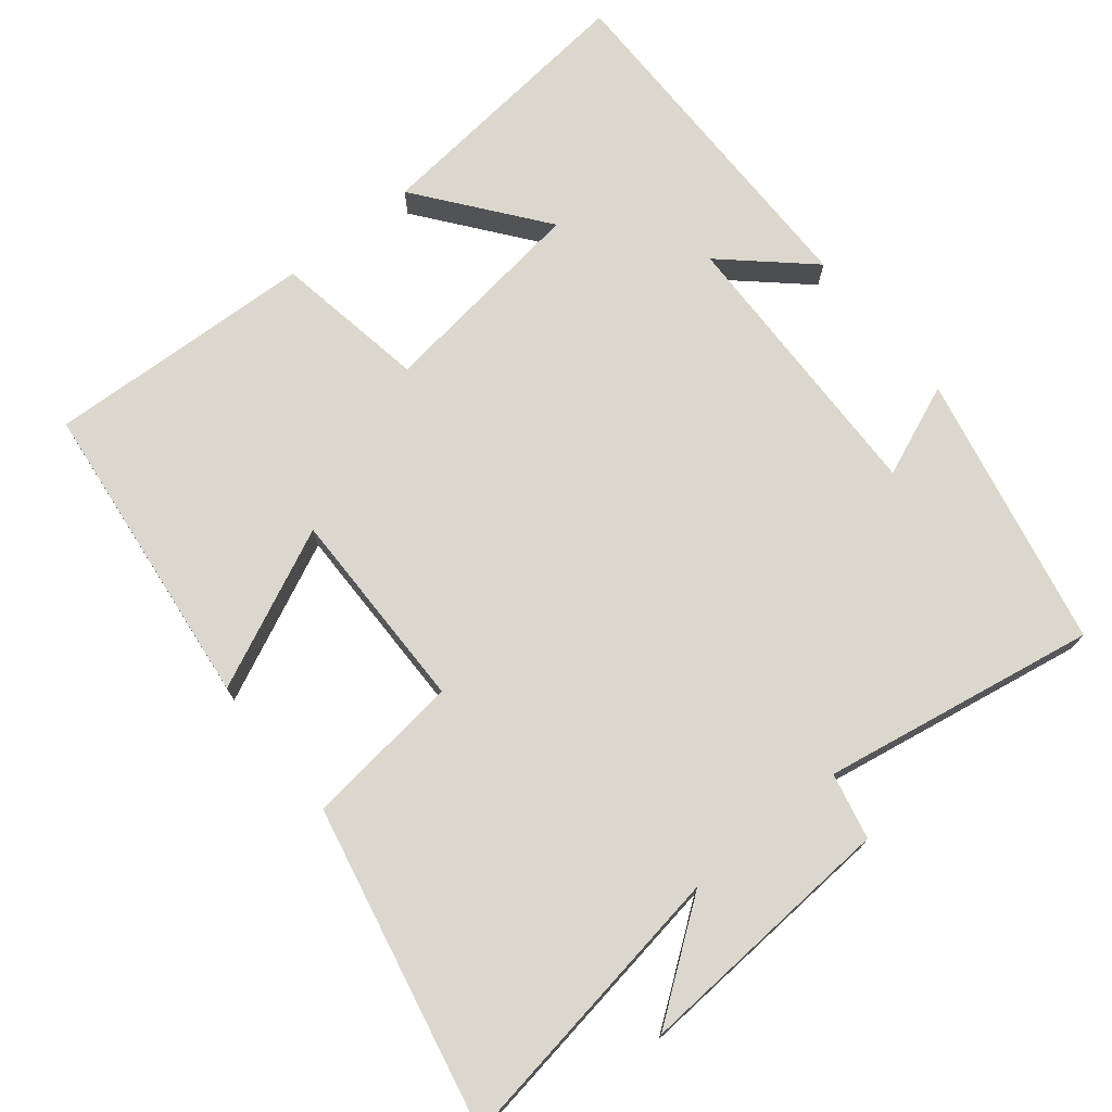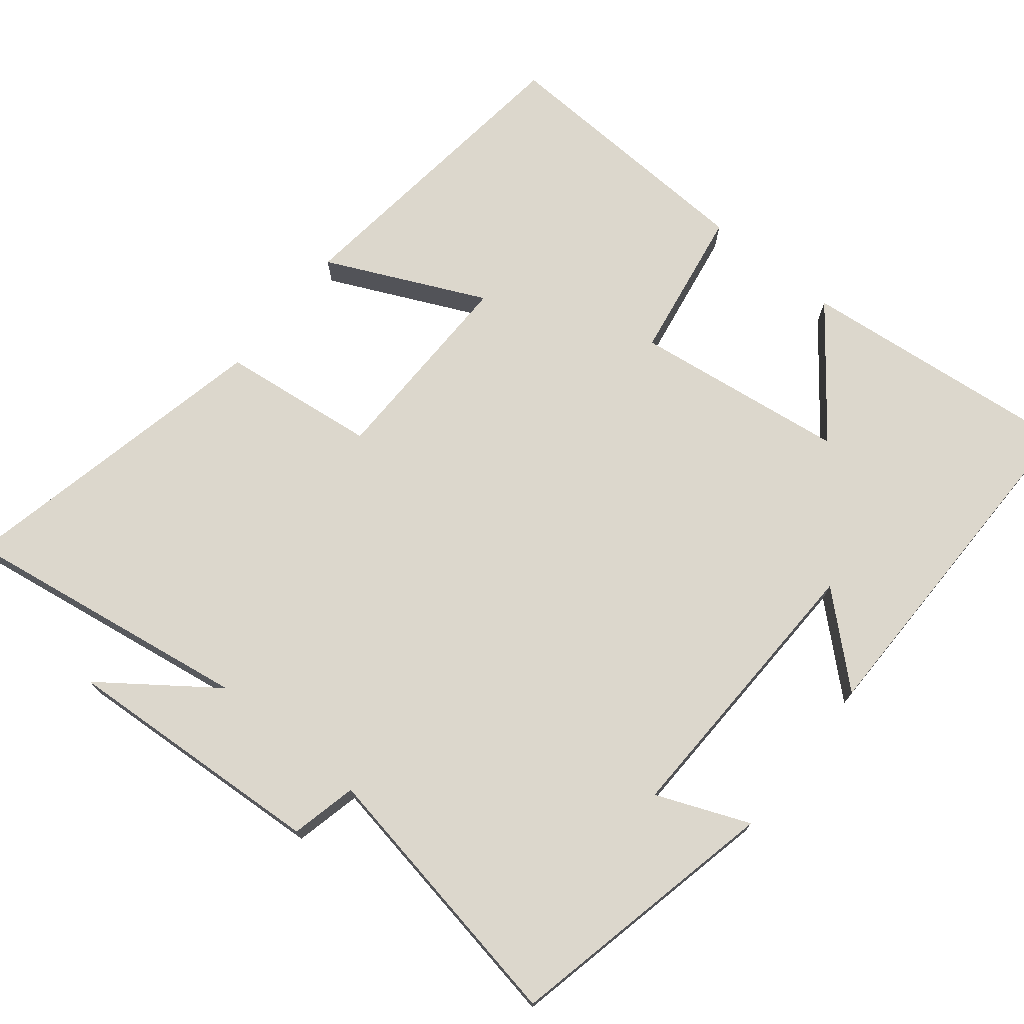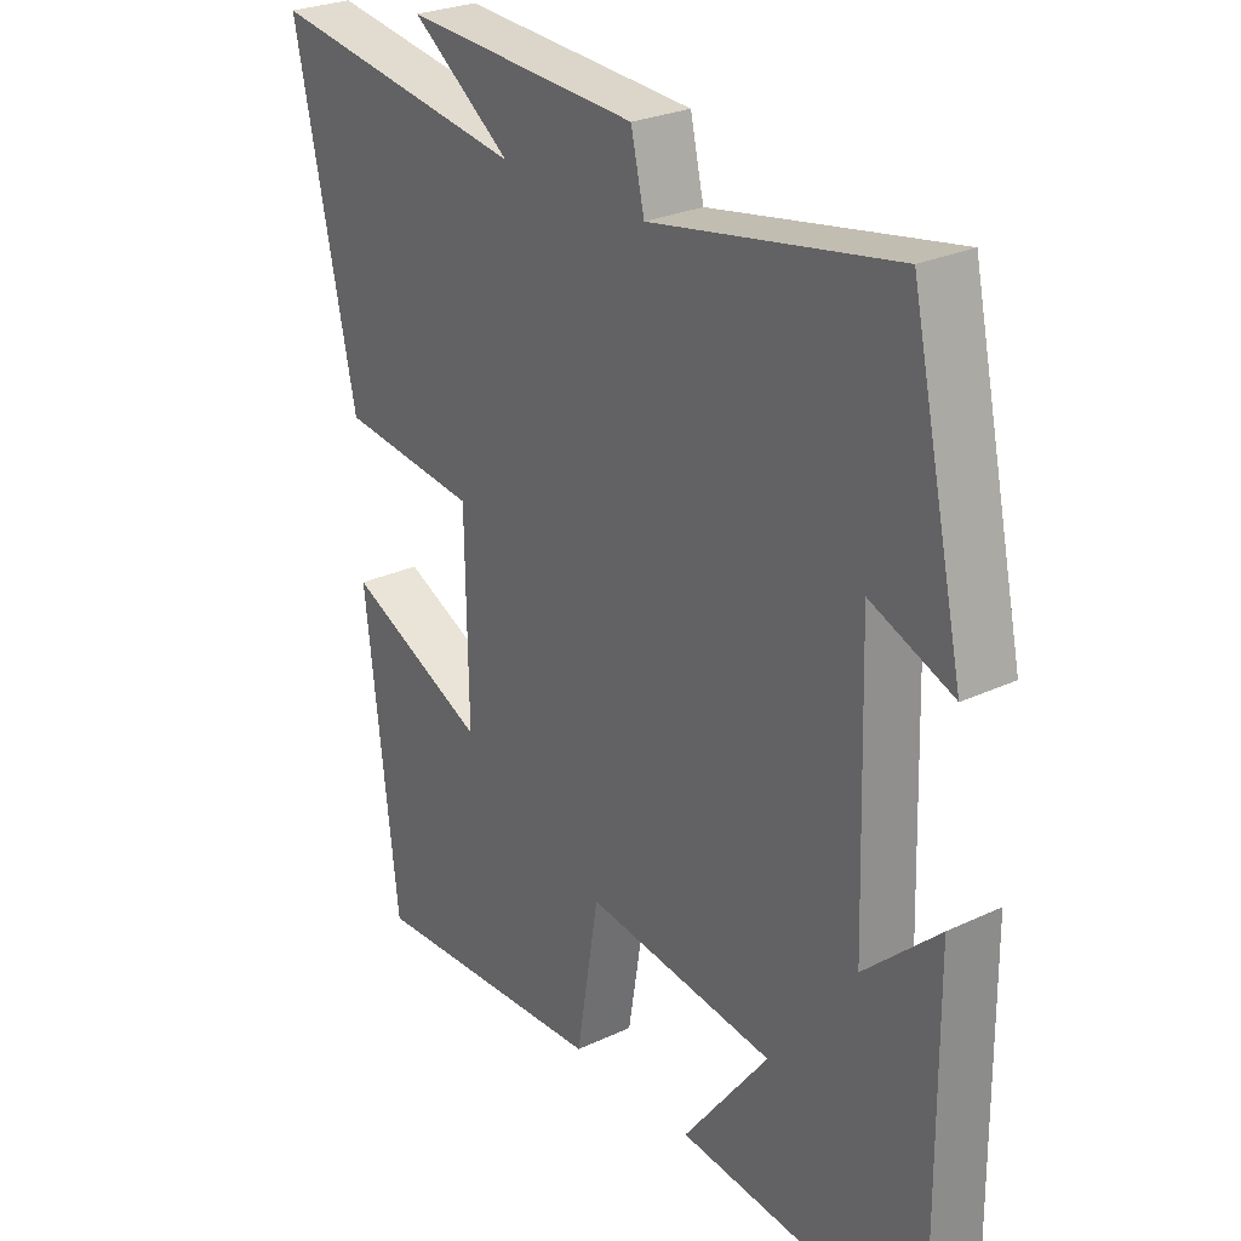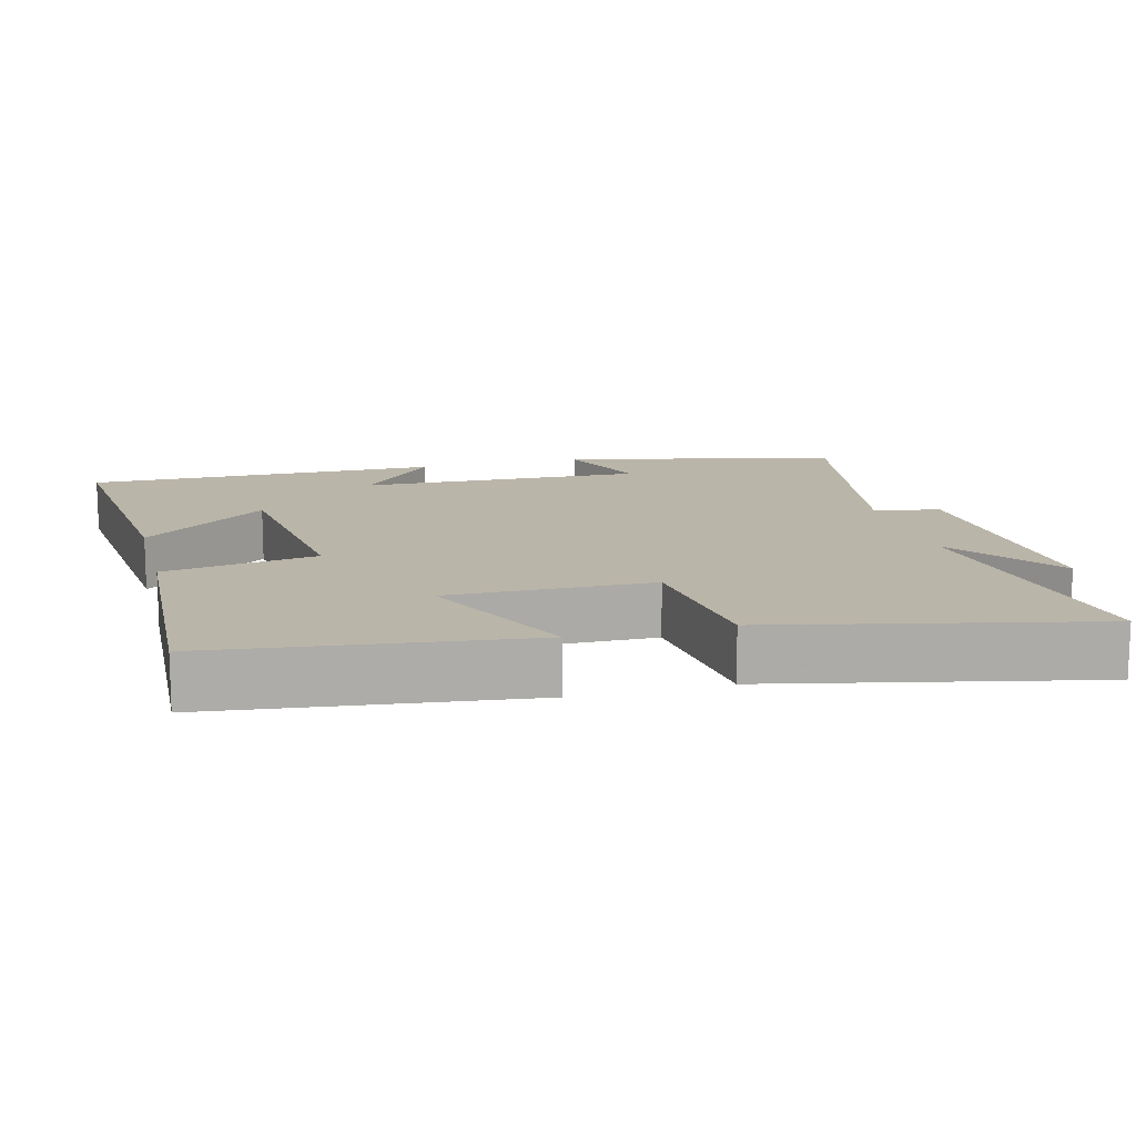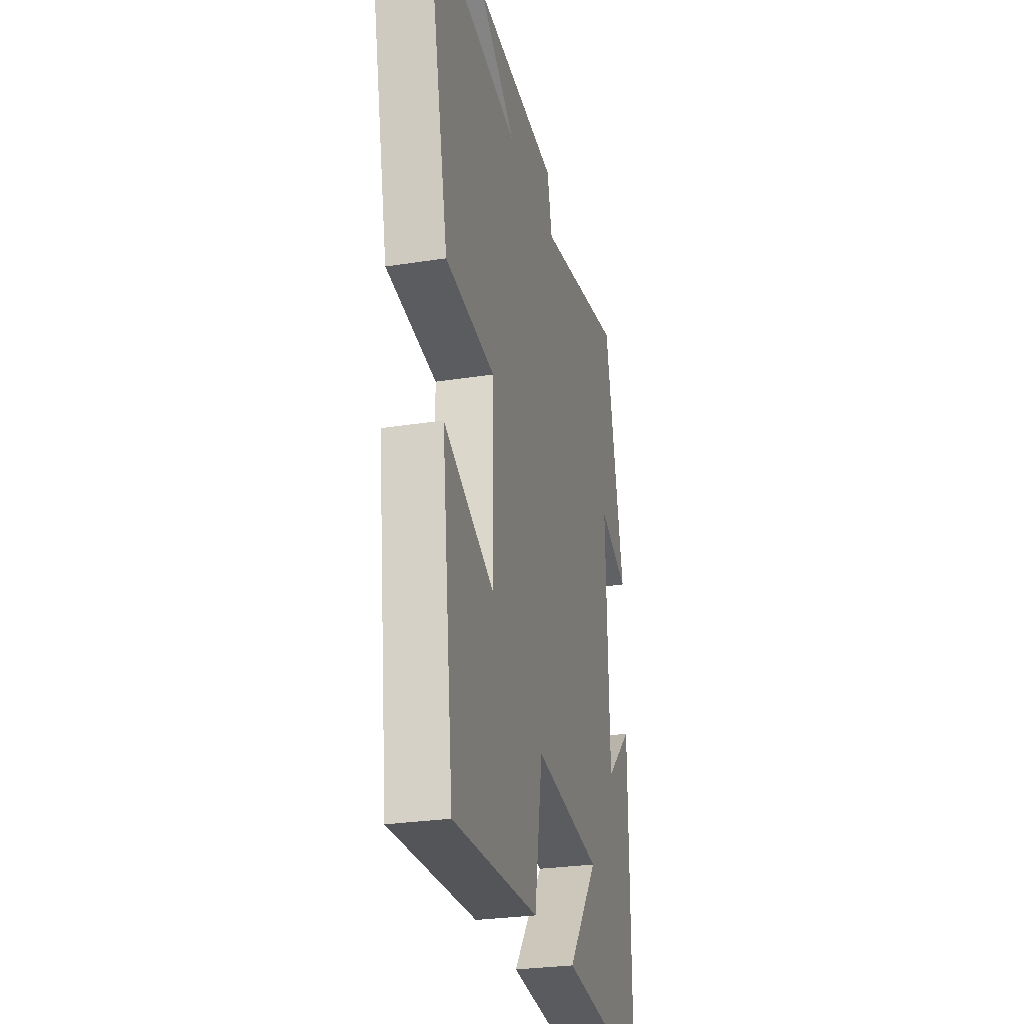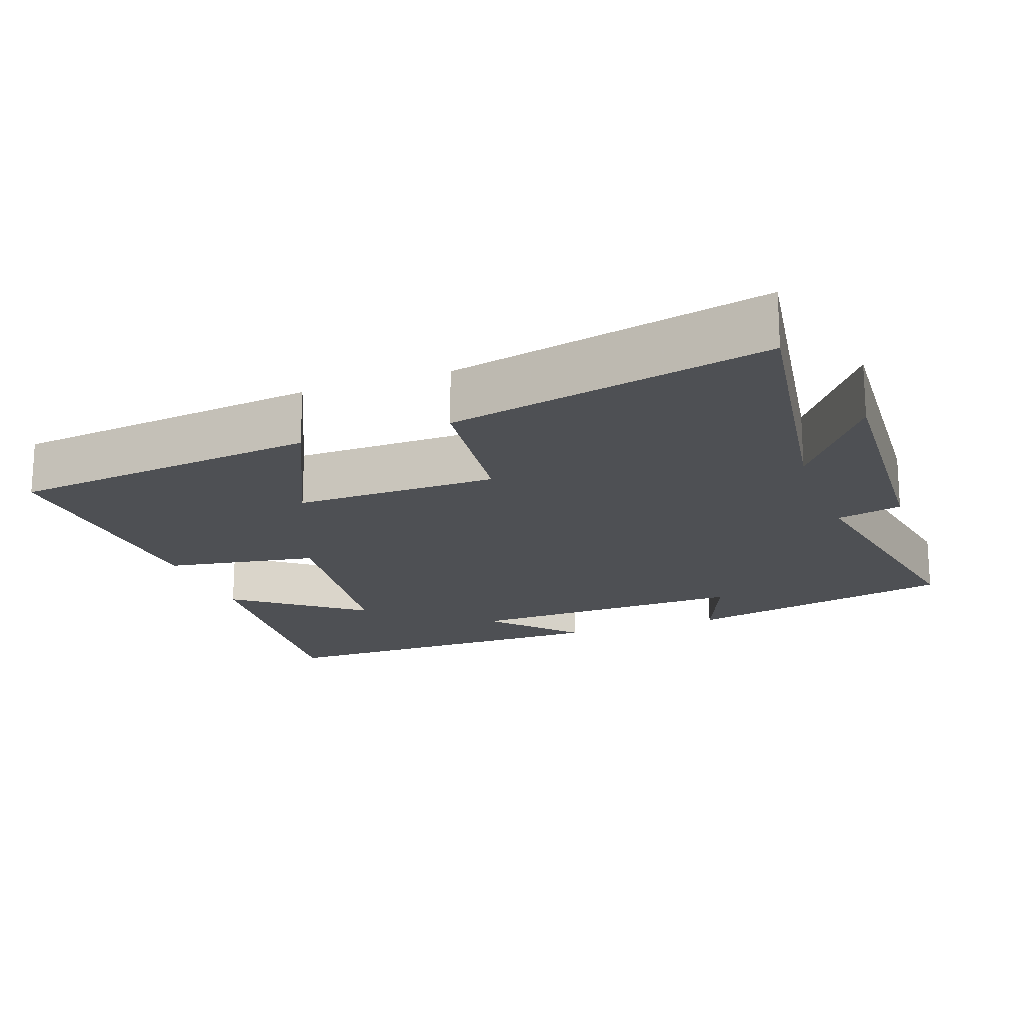
<metadata>
{"format":"obj","ext":"obj","renderer":"f3d","projection":"perspective","resolution":1024,"background":"white","views":[{"elev":73.3,"azim":-39.2,"up":"+Y"},{"elev":73.0,"azim":38.8,"up":"+Y"},{"elev":26.7,"azim":53.7,"up":"+Z"},{"elev":13.7,"azim":-104.5,"up":"+Y"},{"elev":-27.5,"azim":-76.4,"up":"+Z"},{"elev":-18.5,"azim":-70.1,"up":"+Y"}]}
</metadata>
<code>
v 0.504 0.07 -0.539
v 0.119 0.07 -0.5
v 0.252 0.07 -0.327
v -0.042 0.07 -0.289
v -0.077 0.07 -0.5
v -0.449 0.07 -0.518
v -0.5 0.07 -0.087
v -0.281 0.07 -0.188
v -0.285 0.07 0.094
v -0.5 0.07 0.119
v -0.596 0.07 0.562
v -0.191 0.07 0.5
v -0.346 0.07 0.613
v 0.018 0.07 0.591
v 0.039 0.07 0.5
v 0.417 0.07 0.568
v 0.5 0.07 0.189
v 0.372 0.07 0.241
v 0.384 0.07 -0.153
v 0.5 0.07 -0.047
v 0.504 0 -0.539
v 0.119 0 -0.5
v 0.252 0 -0.327
v -0.042 0 -0.289
v -0.077 0 -0.5
v -0.449 0 -0.518
v -0.5 0 -0.087
v -0.281 0 -0.188
v -0.285 0 0.094
v -0.5 0 0.119
v -0.596 0 0.562
v -0.191 0 0.5
v -0.346 0 0.613
v 0.018 0 0.591
v 0.039 0 0.5
v 0.417 0 0.568
v 0.5 0 0.189
v 0.372 0 0.241
v 0.384 0 -0.153
v 0.5 0 -0.047
f 19 20 1
f 15 16 17 18
f 15 18 19
f 12 13 14 15
f 12 15 19 1
f 9 10 11 12
f 8 9 12
f 5 6 7 8
f 4 5 8 12
f 3 4 12
f 1 2 3
f 1 3 12
f 21 40 39
f 38 37 36 35
f 39 38 35
f 35 34 33 32
f 21 39 35 32
f 32 31 30 29
f 32 29 28
f 28 27 26 25
f 32 28 25 24
f 32 24 23
f 23 22 21
f 32 23 21
f 1 21 22 2
f 2 22 23 3
f 3 23 24 4
f 4 24 25 5
f 5 25 26 6
f 6 26 27 7
f 7 27 28 8
f 8 28 29 9
f 9 29 30 10
f 10 30 31 11
f 11 31 32 12
f 12 32 33 13
f 13 33 34 14
f 14 34 35 15
f 15 35 36 16
f 16 36 37 17
f 17 37 38 18
f 18 38 39 19
f 19 39 40 20
f 20 40 21 1

</code>
